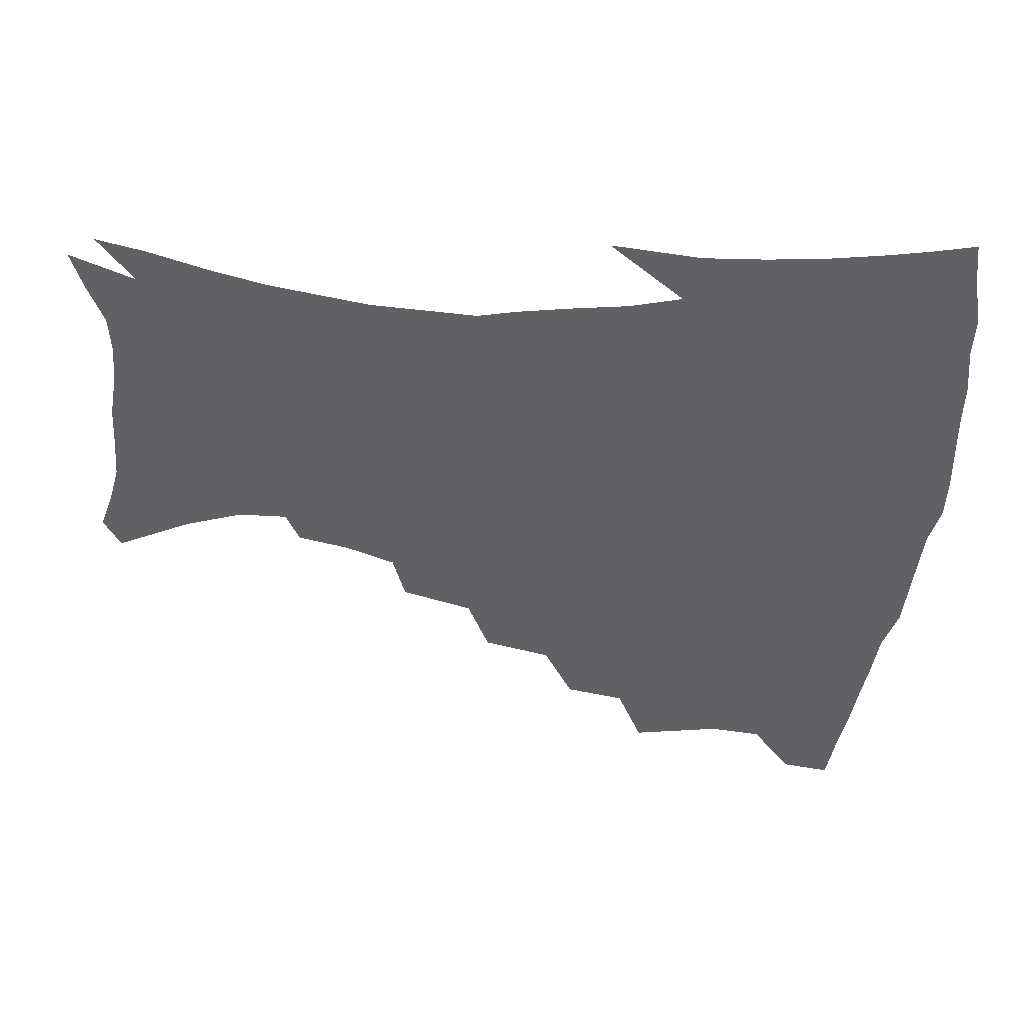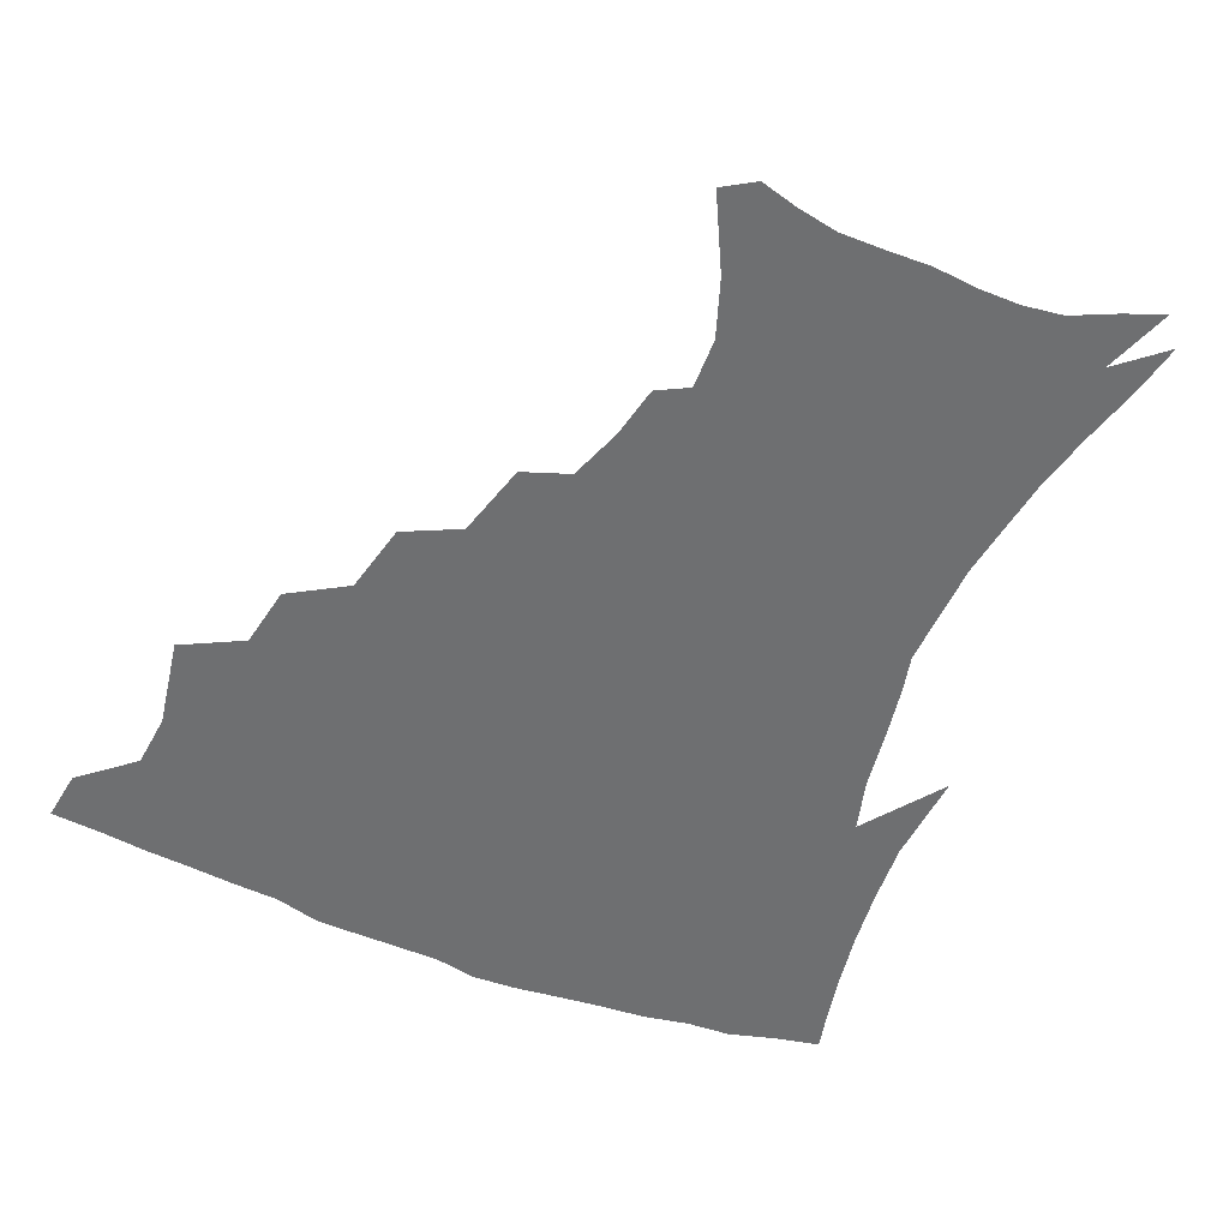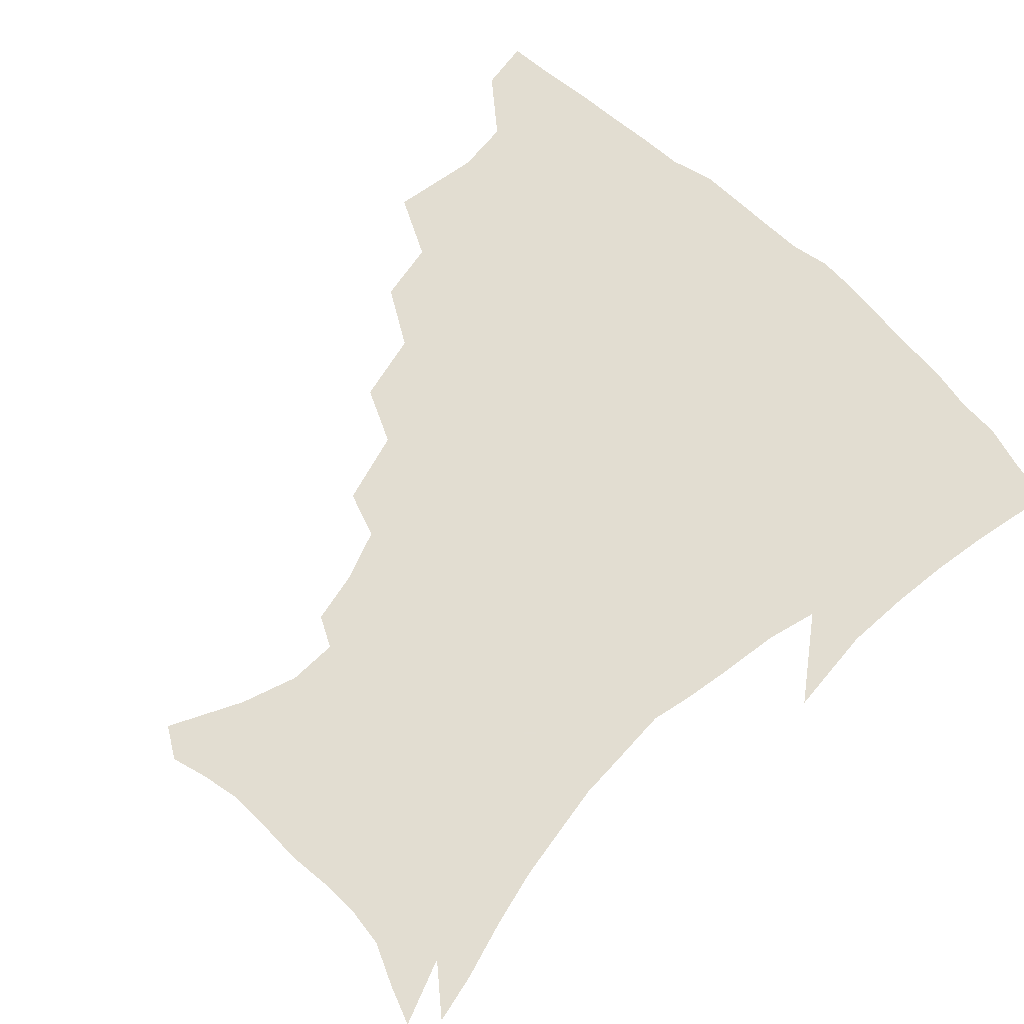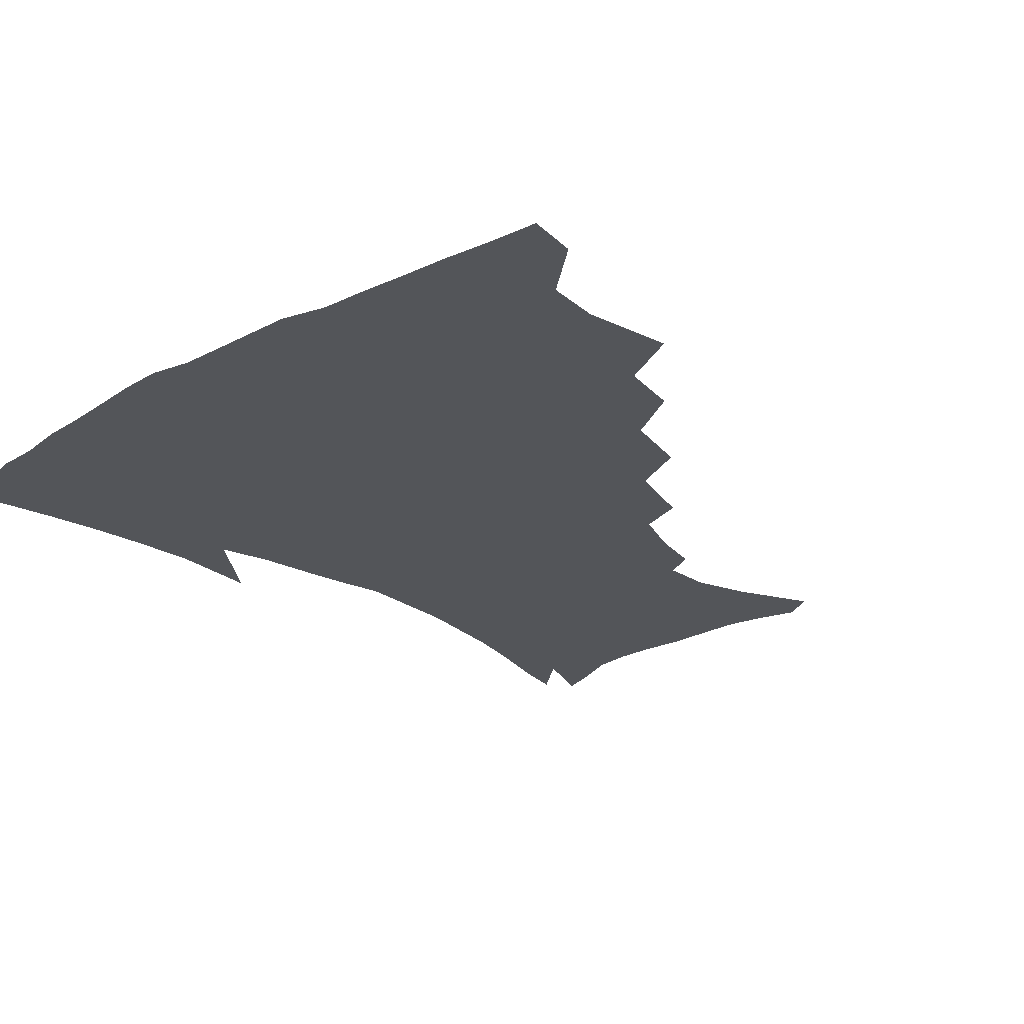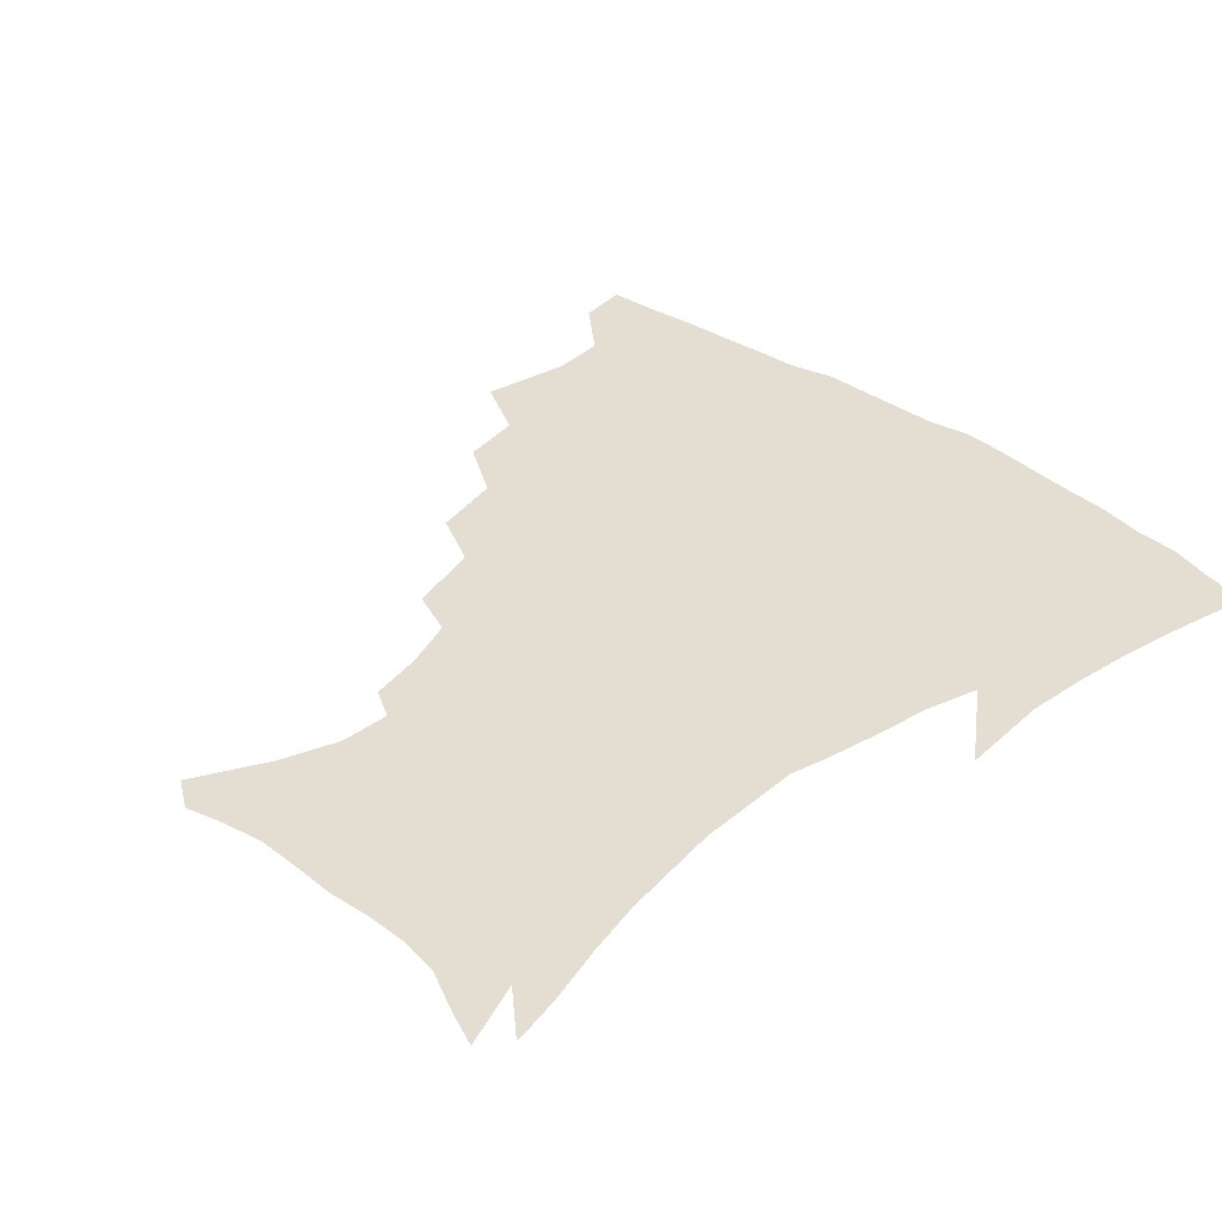
<metadata>
{"format":"obj","ext":"obj","renderer":"f3d","projection":"perspective","resolution":1024,"background":"white","views":[{"elev":-45.5,"azim":84.3,"up":"+Z"},{"elev":-54.6,"azim":-23.1,"up":"+Z"},{"elev":68.4,"azim":44.1,"up":"+Z"},{"elev":-24.5,"azim":-138.5,"up":"+Z"},{"elev":36.0,"azim":44.1,"up":"+Z"}]}
</metadata>
<code>
v 438.1 400.6 0
v 435.9 417.2 0
v 451.9 338.7 0
v 457.2 368 0
v 455.7 385.6 0
v 454.5 402.2 0
v 452.4 418.5 0
v 475.4 308.3 0
v 471.9 328.3 0
v 474.9 355.3 0
v 474 372.8 0
v 471.8 388.4 0
v 469.9 404.1 0
v 468.1 420.2 0
v 499.3 273.9 0
v 494.2 296.9 0
v 493.4 323.4 0
v 490.7 340.5 0
v 491.1 360.5 0
v 489.4 375.8 0
v 487.3 390.5 0
v 485.3 405.6 0
v 483.7 421.3 0
v 524.1 240.8 0
v 517.5 265 0
v 511.9 286 0
v 509.6 311 0
v 508.5 331.1 0
v 507.7 349 0
v 505.3 362.8 0
v 503.8 377.7 0
v 502.1 392.2 0
v 500.5 406.7 0
v 498.8 422.6 0
v 549 200.8 0
v 545.5 218 0
v 539.4 235.1 0
v 533.2 256.3 0
v 528.6 277 0
v 524.7 294.9 0
v 522.7 314.6 0
v 522.5 335.7 0
v 521.3 351.2 0
v 519.7 365.2 0
v 518.2 379.4 0
v 516.6 393.7 0
v 515 408.6 0
v 513.7 423.4 0
v 539.6 136.2 0
v 551.9 160.2 0
v 558.6 178.9 0
v 559.1 195.3 0
v 556.4 214.1 0
v 552.3 228.8 0
v 547.6 246.9 0
v 543.3 264.3 0
v 540.4 286.5 0
v 538.3 304.7 0
v 537.3 322.9 0
v 536 338.3 0
v 535 353 0
v 534.1 367.1 0
v 532.2 380.8 0
v 531.2 394.9 0
v 529.7 409.8 0
v 528.6 427.2 0
v 549.8 129.7 0
v 557.5 148.3 0
v 566.1 171.4 0
v 567.3 185 0
v 566.9 204.5 0
v 564.2 222.8 0
v 560.8 240 0
v 557.2 254.6 0
v 554.2 272.8 0
v 552.2 292.6 0
v 550.9 309.6 0
v 550.4 326.6 0
v 548.9 339.4 0
v 548.7 354.8 0
v 548.2 368.5 0
v 547.3 381.9 0
v 546.1 395.6 0
v 544.2 411.2 0
v 542.8 427.4 0
v 562.1 132.9 0
v 571.3 155.7 0
v 576.4 177.7 0
v 576.5 193.8 0
v 575 211.2 0
v 572.8 231 0
v 569.9 244.8 0
v 567.4 262.2 0
v 565.7 280.6 0
v 564 295.8 0
v 563.1 312.5 0
v 563 329 0
v 562.2 341.5 0
v 562.3 356.1 0
v 561.8 369.3 0
v 561.1 382.5 0
v 560.4 395.9 0
v 559 410.5 0
v 556.9 427.5 0
v 575.4 135.4 0
v 583.4 161.3 0
v 585.2 178.4 0
v 585.1 197.4 0
v 583.7 212.8 0
v 581.5 232.9 0
v 579.5 248 0
v 577.7 264.2 0
v 576.5 283.6 0
v 575.9 300.6 0
v 575.5 315.6 0
v 575.3 329.5 0
v 575.3 343.3 0
v 575.8 357.5 0
v 575 369.9 0
v 574.8 383 0
v 574.3 396.4 0
v 572.8 411.5 0
v 570.9 427.8 0
v 589.4 135.2 0
v 593.9 162.1 0
v 594.8 182.2 0
v 593.9 199.7 0
v 592.5 220.4 0
v 590.7 235.7 0
v 589.4 250.9 0
v 588 267.1 0
v 587.4 287 0
v 587.3 302.9 0
v 587.3 315.9 0
v 587.5 330.1 0
v 588.1 344.2 0
v 588.7 357.8 0
v 589.3 370.9 0
v 588.9 383.5 0
v 588.3 396.6 0
v 586.6 412.6 0
v 584.4 430.3 0
v 604 134.6 0
v 604.6 163.4 0
v 604.1 184.4 0
v 603 201.6 0
v 601.5 220.2 0
v 599.9 236.6 0
v 599.2 253.4 0
v 598.5 269.6 0
v 598.2 286.7 0
v 598.4 301.8 0
v 598.9 315.8 0
v 599.7 331 0
v 600.3 343.3 0
v 601.8 358.7 0
v 602.2 370.9 0
v 602.3 383.7 0
v 601.9 397.3 0
v 601.1 411.9 0
v 598.7 429.6 0
v 618.7 135.7 0
v 616.2 157.9 0
v 613.9 182 0
v 612.2 201.4 0
v 610.4 220.6 0
v 609.9 233.2 0
v 608.7 252.4 0
v 608.5 269.4 0
v 608.8 285.5 0
v 609.4 300.6 0
v 610.4 317.5 0
v 611.5 330.1 0
v 612.9 345 0
v 614 358.4 0
v 615.1 370.5 0
v 616.1 383.3 0
v 616.4 396.4 0
v 615.7 410.8 0
v 613.7 427.7 0
v 632.1 135.7 0
v 627.2 157 0
v 623.5 181.7 0
v 621.3 200.9 0
v 619.5 219.4 0
v 618.9 236 0
v 618.4 251.8 0
v 618.7 266.6 0
v 619.3 282.3 0
v 620.4 297.7 0
v 621.6 313.9 0
v 623.1 330 0
v 624.8 343.5 0
v 626.3 356.2 0
v 627.9 369.8 0
v 629.3 382.6 0
v 630.3 395.6 0
v 630.2 409.6 0
v 628.7 426 0
v 644.7 133.8 0
v 638.7 154 0
v 633.5 179 0
v 630.9 197.9 0
v 629 216.1 0
v 628.8 230.3 0
v 627.8 248.9 0
v 628.4 263.7 0
v 629.7 277.7 0
v 630.9 294.6 0
v 632.5 311.9 0
v 634.7 325.2 0
v 636.4 342.5 0
v 638.4 354.8 0
v 640.5 368.7 0
v 642.3 381.6 0
v 644.4 394.3 0
v 644.9 407.8 0
v 643.3 424.8 0
v 658.6 127.2 0
v 650 151.1 0
v 645.6 171 0
v 641.3 192.6 0
v 638.5 211.9 0
v 637.6 227.8 0
v 637.6 242.7 0
v 638 258.6 0
v 639.3 273.6 0
v 641 290.7 0
v 643.2 306.8 0
v 645.8 322.6 0
v 647.9 338.7 0
v 650.3 353.7 0
v 652.8 366.5 0
v 654.9 379.5 0
v 657.2 393 0
v 658.8 406 0
v 658.8 421.9 0
v 671.1 122.1 0
v 663.1 144 0
v 657.6 164.2 0
v 653.7 182.7 0
v 649.9 202.6 0
v 648.3 219 0
v 647.5 235.2 0
v 647.5 251.4 0
v 648.4 268.4 0
v 651.2 282 0
v 653.8 298.8 0
v 656.6 316.9 0
v 659.1 335 0
v 662.2 348.8 0
v 664.9 365.1 0
v 667.7 378.4 0
v 670.2 391.2 0
v 672.3 404.6 0
v 673.3 421 0
v 678.2 130.9 0
v 674.9 147.2 0
v 669.3 167.3 0
v 665 186.1 0
v 662.6 202.3 0
v 660 220.5 0
v 659.5 236 0
v 658.8 255.6 0
v 661.8 268.4 0
v 664.8 285.1 0
v 667.9 305.1 0
v 672.7 322.2 0
v 673.4 345.3 0
v 676.6 360.4 0
v 680.2 374.3 0
v 683.2 388.7 0
v 686 402.1 0
v 688.8 416.6 0
v 692.2 295.7 0
v 690 326 0
v 691.5 346.9 0
v 693.8 366.2 0
v 696.7 383.7 0
v 699.9 399 0
v 703.4 413.5 0
f 5 6 1
f 1 6 2
f 6 7 2
f 9 10 3
f 3 10 4
f 10 11 4
f 4 11 5
f 11 12 5
f 5 12 6
f 12 13 6
f 6 13 7
f 13 14 7
f 16 17 8
f 8 17 9
f 17 18 9
f 9 18 10
f 18 19 10
f 10 19 11
f 19 20 11
f 11 20 12
f 20 21 12
f 12 21 13
f 21 22 13
f 13 22 14
f 22 23 14
f 25 26 15
f 15 26 16
f 26 27 16
f 16 27 17
f 27 28 17
f 17 28 18
f 28 29 18
f 18 29 19
f 29 30 19
f 19 30 20
f 30 31 20
f 20 31 21
f 31 32 21
f 21 32 22
f 32 33 22
f 22 33 23
f 33 34 23
f 37 38 24
f 24 38 25
f 38 39 25
f 25 39 26
f 39 40 26
f 26 40 27
f 40 41 27
f 27 41 28
f 41 42 28
f 28 42 29
f 42 43 29
f 29 43 30
f 43 44 30
f 30 44 31
f 44 45 31
f 31 45 32
f 45 46 32
f 32 46 33
f 46 47 33
f 33 47 34
f 47 48 34
f 52 53 35
f 35 53 36
f 53 54 36
f 36 54 37
f 54 55 37
f 37 55 38
f 55 56 38
f 38 56 39
f 56 57 39
f 39 57 40
f 57 58 40
f 40 58 41
f 58 59 41
f 41 59 42
f 59 60 42
f 42 60 43
f 60 61 43
f 43 61 44
f 61 62 44
f 44 62 45
f 62 63 45
f 45 63 46
f 63 64 46
f 46 64 47
f 64 65 47
f 47 65 48
f 65 66 48
f 67 68 49
f 49 68 50
f 68 69 50
f 50 69 51
f 69 70 51
f 51 70 52
f 70 71 52
f 52 71 53
f 71 72 53
f 53 72 54
f 72 73 54
f 54 73 55
f 73 74 55
f 55 74 56
f 74 75 56
f 56 75 57
f 75 76 57
f 57 76 58
f 76 77 58
f 58 77 59
f 77 78 59
f 59 78 60
f 78 79 60
f 60 79 61
f 79 80 61
f 61 80 62
f 80 81 62
f 62 81 63
f 81 82 63
f 63 82 64
f 82 83 64
f 64 83 65
f 83 84 65
f 65 84 66
f 84 85 66
f 67 86 68
f 86 87 68
f 68 87 69
f 87 88 69
f 69 88 70
f 88 89 70
f 70 89 71
f 89 90 71
f 71 90 72
f 90 91 72
f 72 91 73
f 91 92 73
f 73 92 74
f 92 93 74
f 74 93 75
f 93 94 75
f 75 94 76
f 94 95 76
f 76 95 77
f 95 96 77
f 77 96 78
f 96 97 78
f 78 97 79
f 97 98 79
f 79 98 80
f 98 99 80
f 80 99 81
f 99 100 81
f 81 100 82
f 100 101 82
f 82 101 83
f 101 102 83
f 83 102 84
f 102 103 84
f 84 103 85
f 103 104 85
f 86 105 87
f 105 106 87
f 87 106 88
f 106 107 88
f 88 107 89
f 107 108 89
f 89 108 90
f 108 109 90
f 90 109 91
f 109 110 91
f 91 110 92
f 110 111 92
f 92 111 93
f 111 112 93
f 93 112 94
f 112 113 94
f 94 113 95
f 113 114 95
f 95 114 96
f 114 115 96
f 96 115 97
f 115 116 97
f 97 116 98
f 116 117 98
f 98 117 99
f 117 118 99
f 99 118 100
f 118 119 100
f 100 119 101
f 119 120 101
f 101 120 102
f 120 121 102
f 102 121 103
f 121 122 103
f 103 122 104
f 122 123 104
f 105 124 106
f 124 125 106
f 106 125 107
f 125 126 107
f 107 126 108
f 126 127 108
f 108 127 109
f 127 128 109
f 109 128 110
f 128 129 110
f 110 129 111
f 129 130 111
f 111 130 112
f 130 131 112
f 112 131 113
f 131 132 113
f 113 132 114
f 132 133 114
f 114 133 115
f 133 134 115
f 115 134 116
f 134 135 116
f 116 135 117
f 135 136 117
f 117 136 118
f 136 137 118
f 118 137 119
f 137 138 119
f 119 138 120
f 138 139 120
f 120 139 121
f 139 140 121
f 121 140 122
f 140 141 122
f 122 141 123
f 141 142 123
f 124 143 125
f 143 144 125
f 125 144 126
f 144 145 126
f 126 145 127
f 145 146 127
f 127 146 128
f 146 147 128
f 128 147 129
f 147 148 129
f 129 148 130
f 148 149 130
f 130 149 131
f 149 150 131
f 131 150 132
f 150 151 132
f 132 151 133
f 151 152 133
f 133 152 134
f 152 153 134
f 134 153 135
f 153 154 135
f 135 154 136
f 154 155 136
f 136 155 137
f 155 156 137
f 137 156 138
f 156 157 138
f 138 157 139
f 157 158 139
f 139 158 140
f 158 159 140
f 140 159 141
f 159 160 141
f 141 160 142
f 160 161 142
f 143 162 144
f 162 163 144
f 144 163 145
f 163 164 145
f 145 164 146
f 164 165 146
f 146 165 147
f 165 166 147
f 147 166 148
f 166 167 148
f 148 167 149
f 167 168 149
f 149 168 150
f 168 169 150
f 150 169 151
f 169 170 151
f 151 170 152
f 170 171 152
f 152 171 153
f 171 172 153
f 153 172 154
f 172 173 154
f 154 173 155
f 173 174 155
f 155 174 156
f 174 175 156
f 156 175 157
f 175 176 157
f 157 176 158
f 176 177 158
f 158 177 159
f 177 178 159
f 159 178 160
f 178 179 160
f 160 179 161
f 179 180 161
f 162 181 163
f 181 182 163
f 163 182 164
f 182 183 164
f 164 183 165
f 183 184 165
f 165 184 166
f 184 185 166
f 166 185 167
f 185 186 167
f 167 186 168
f 186 187 168
f 168 187 169
f 187 188 169
f 169 188 170
f 188 189 170
f 170 189 171
f 189 190 171
f 171 190 172
f 190 191 172
f 172 191 173
f 191 192 173
f 173 192 174
f 192 193 174
f 174 193 175
f 193 194 175
f 175 194 176
f 194 195 176
f 176 195 177
f 195 196 177
f 177 196 178
f 196 197 178
f 178 197 179
f 197 198 179
f 179 198 180
f 198 199 180
f 181 200 182
f 200 201 182
f 182 201 183
f 201 202 183
f 183 202 184
f 202 203 184
f 184 203 185
f 203 204 185
f 185 204 186
f 204 205 186
f 186 205 187
f 205 206 187
f 187 206 188
f 206 207 188
f 188 207 189
f 207 208 189
f 189 208 190
f 208 209 190
f 190 209 191
f 209 210 191
f 191 210 192
f 210 211 192
f 192 211 193
f 211 212 193
f 193 212 194
f 212 213 194
f 194 213 195
f 213 214 195
f 195 214 196
f 214 215 196
f 196 215 197
f 215 216 197
f 197 216 198
f 216 217 198
f 198 217 199
f 217 218 199
f 200 219 201
f 219 220 201
f 201 220 202
f 220 221 202
f 202 221 203
f 221 222 203
f 203 222 204
f 222 223 204
f 204 223 205
f 223 224 205
f 205 224 206
f 224 225 206
f 206 225 207
f 225 226 207
f 207 226 208
f 226 227 208
f 208 227 209
f 227 228 209
f 209 228 210
f 228 229 210
f 210 229 211
f 229 230 211
f 211 230 212
f 230 231 212
f 212 231 213
f 231 232 213
f 213 232 214
f 232 233 214
f 214 233 215
f 233 234 215
f 215 234 216
f 234 235 216
f 216 235 217
f 235 236 217
f 217 236 218
f 236 237 218
f 219 238 220
f 238 239 220
f 220 239 221
f 239 240 221
f 221 240 222
f 240 241 222
f 222 241 223
f 241 242 223
f 223 242 224
f 242 243 224
f 224 243 225
f 243 244 225
f 225 244 226
f 244 245 226
f 226 245 227
f 245 246 227
f 227 246 228
f 246 247 228
f 228 247 229
f 247 248 229
f 229 248 230
f 248 249 230
f 230 249 231
f 249 250 231
f 231 250 232
f 250 251 232
f 232 251 233
f 251 252 233
f 233 252 234
f 252 253 234
f 234 253 235
f 253 254 235
f 235 254 236
f 254 255 236
f 236 255 237
f 255 256 237
f 239 257 240
f 257 258 240
f 240 258 241
f 258 259 241
f 241 259 242
f 259 260 242
f 242 260 243
f 260 261 243
f 243 261 244
f 261 262 244
f 244 262 245
f 262 263 245
f 245 263 246
f 263 264 246
f 246 264 247
f 264 265 247
f 247 265 248
f 265 266 248
f 248 266 249
f 266 267 249
f 249 267 250
f 267 268 250
f 250 268 251
f 268 269 251
f 251 269 252
f 269 270 252
f 252 270 253
f 270 271 253
f 253 271 254
f 271 272 254
f 254 272 255
f 272 273 255
f 255 273 256
f 273 274 256
f 268 275 269
f 275 276 269
f 269 276 270
f 276 277 270
f 270 277 271
f 277 278 271
f 271 278 272
f 278 279 272
f 272 279 273
f 279 280 273
f 273 280 274
f 280 281 274

</code>
